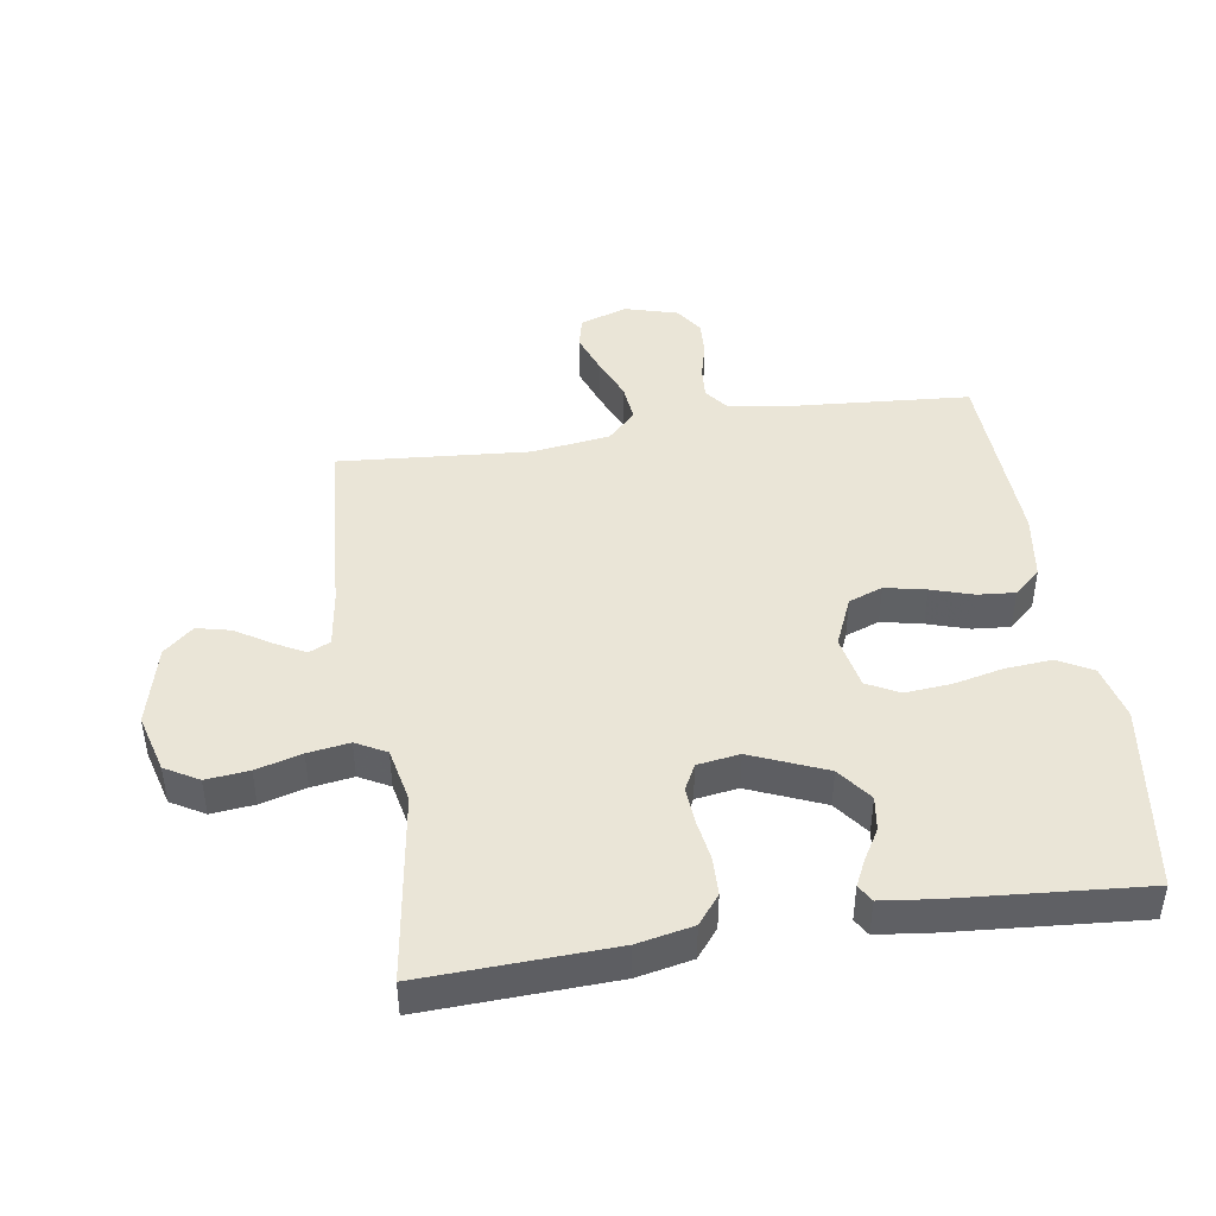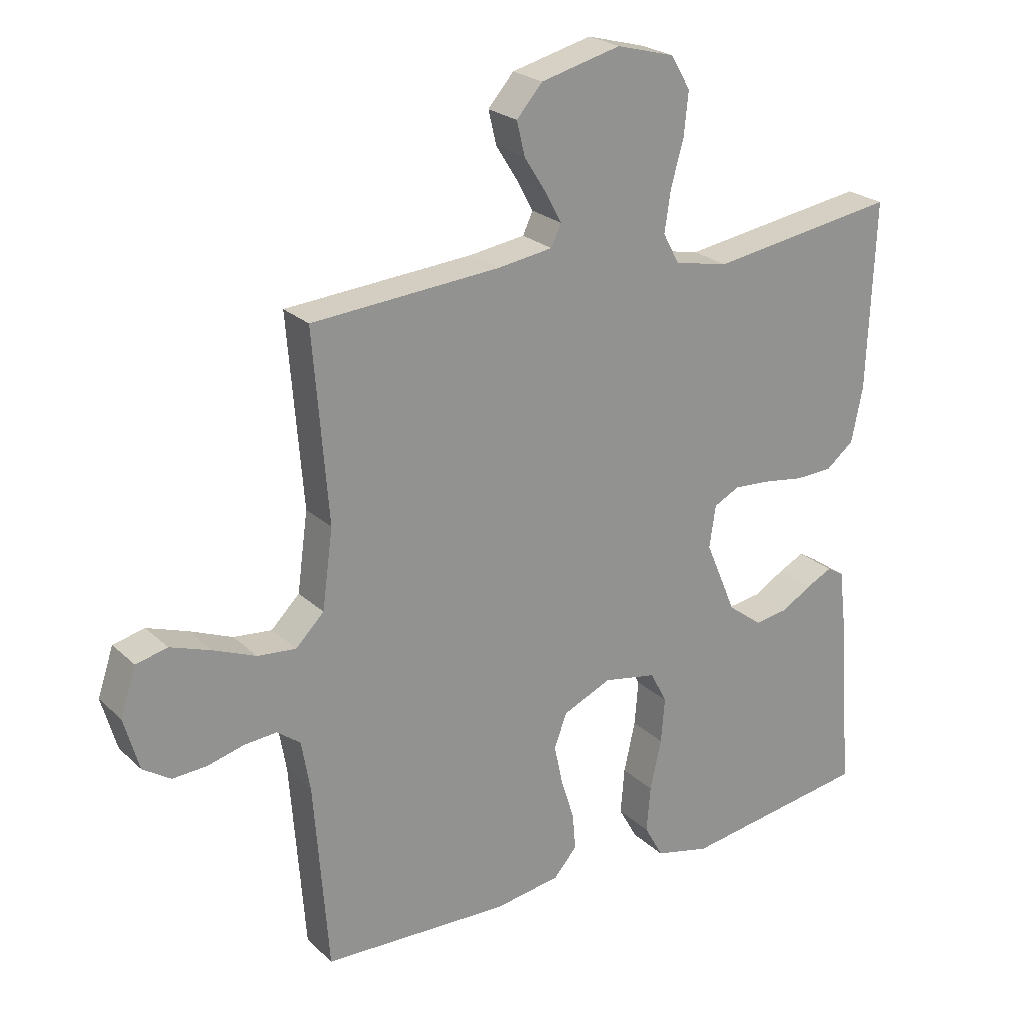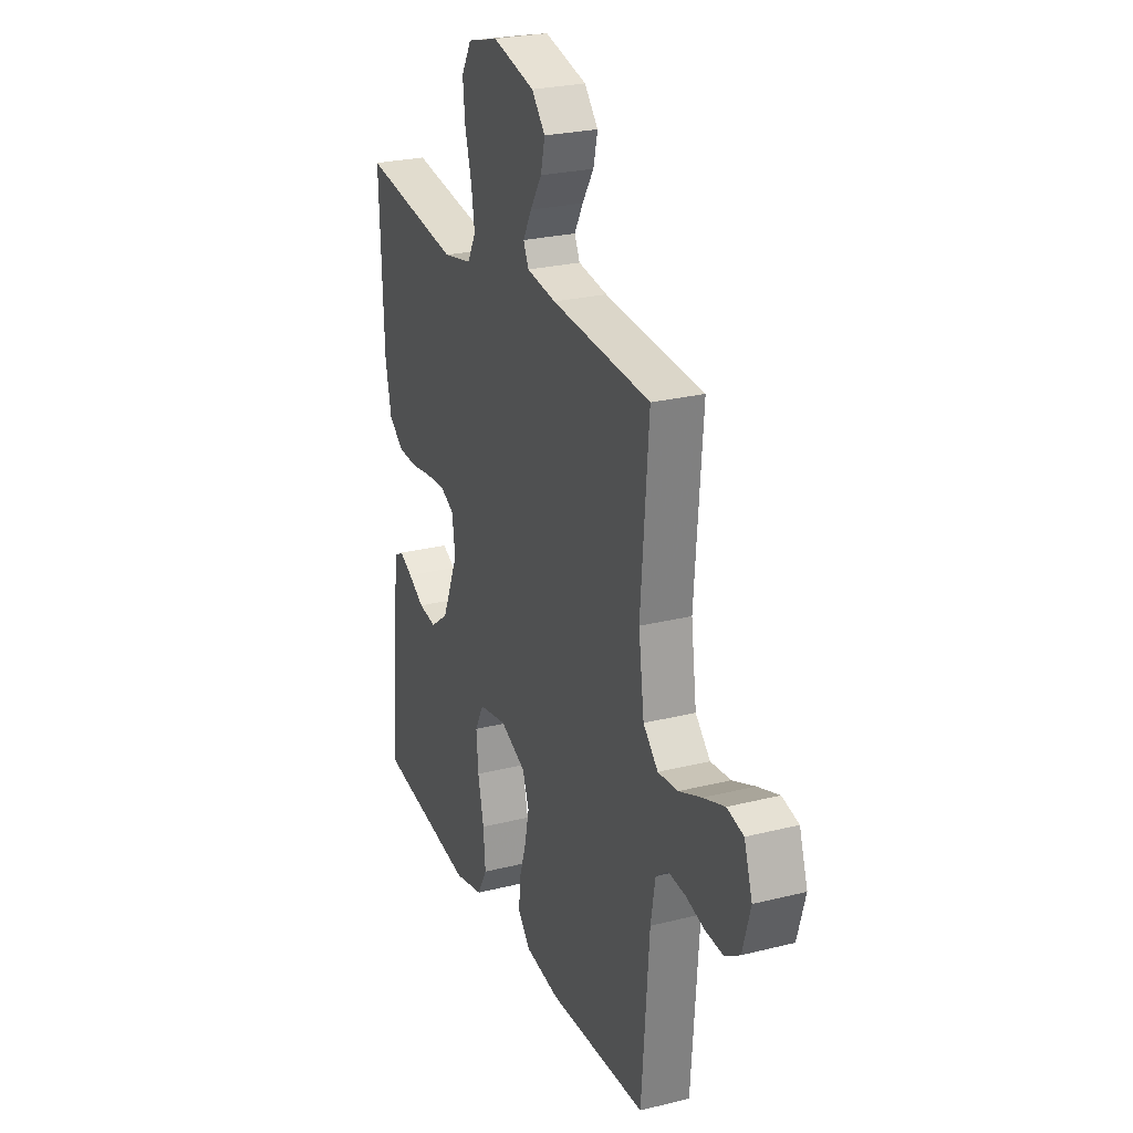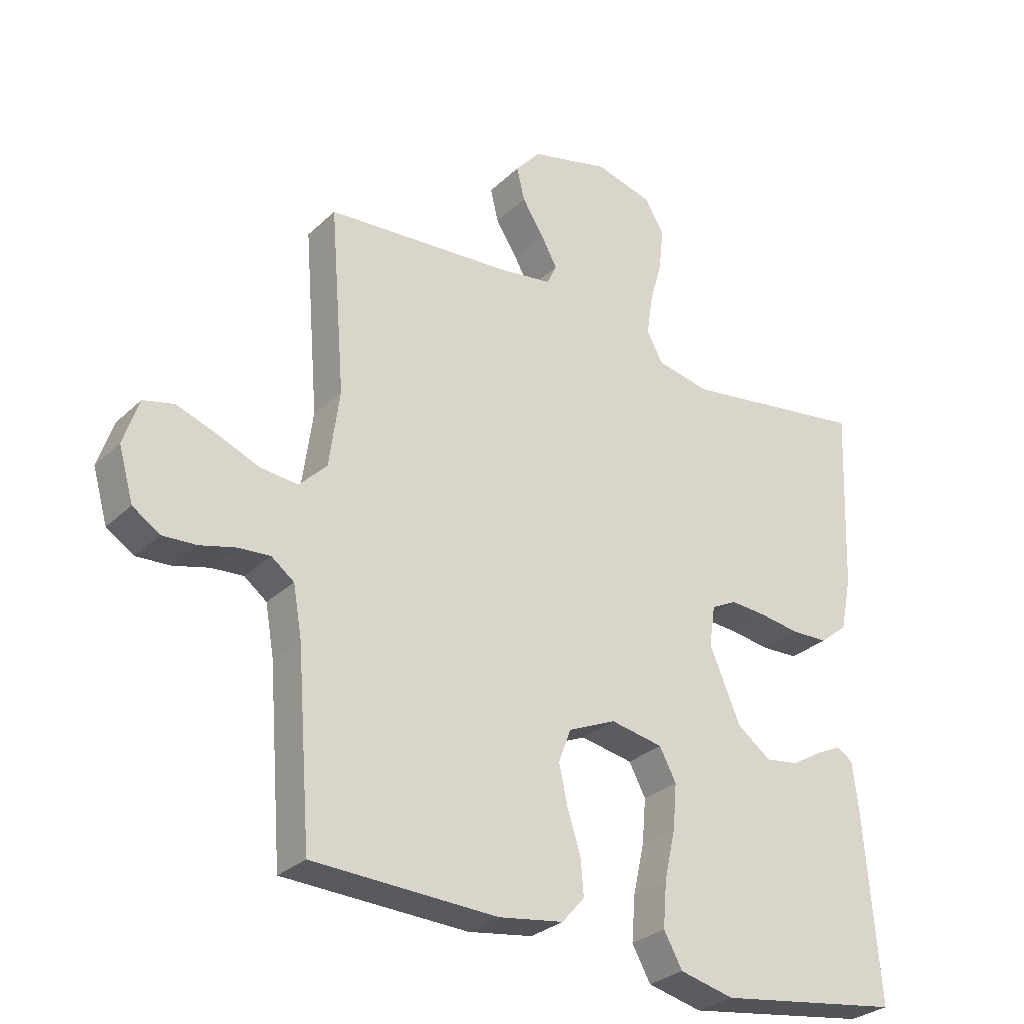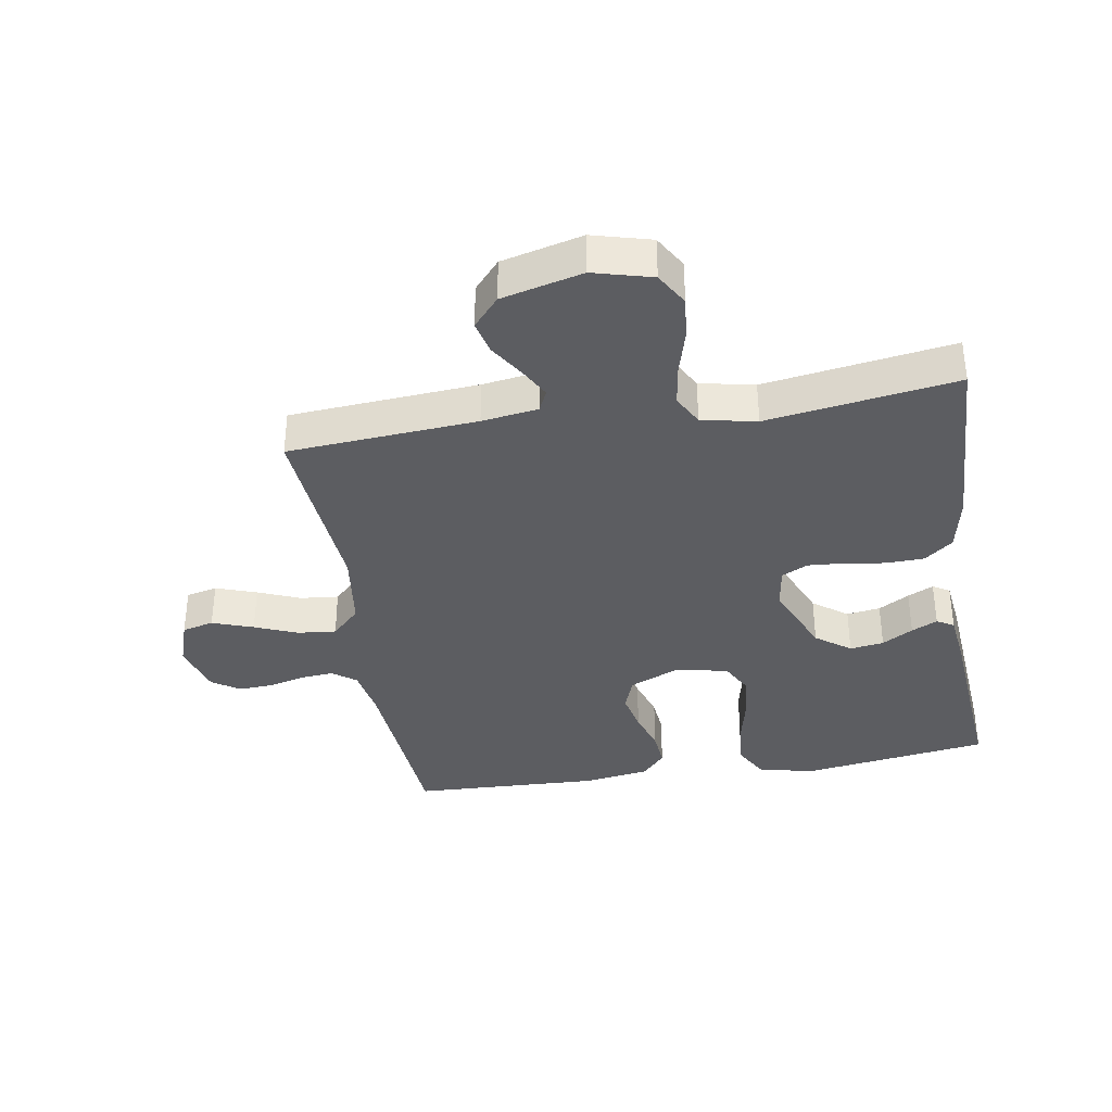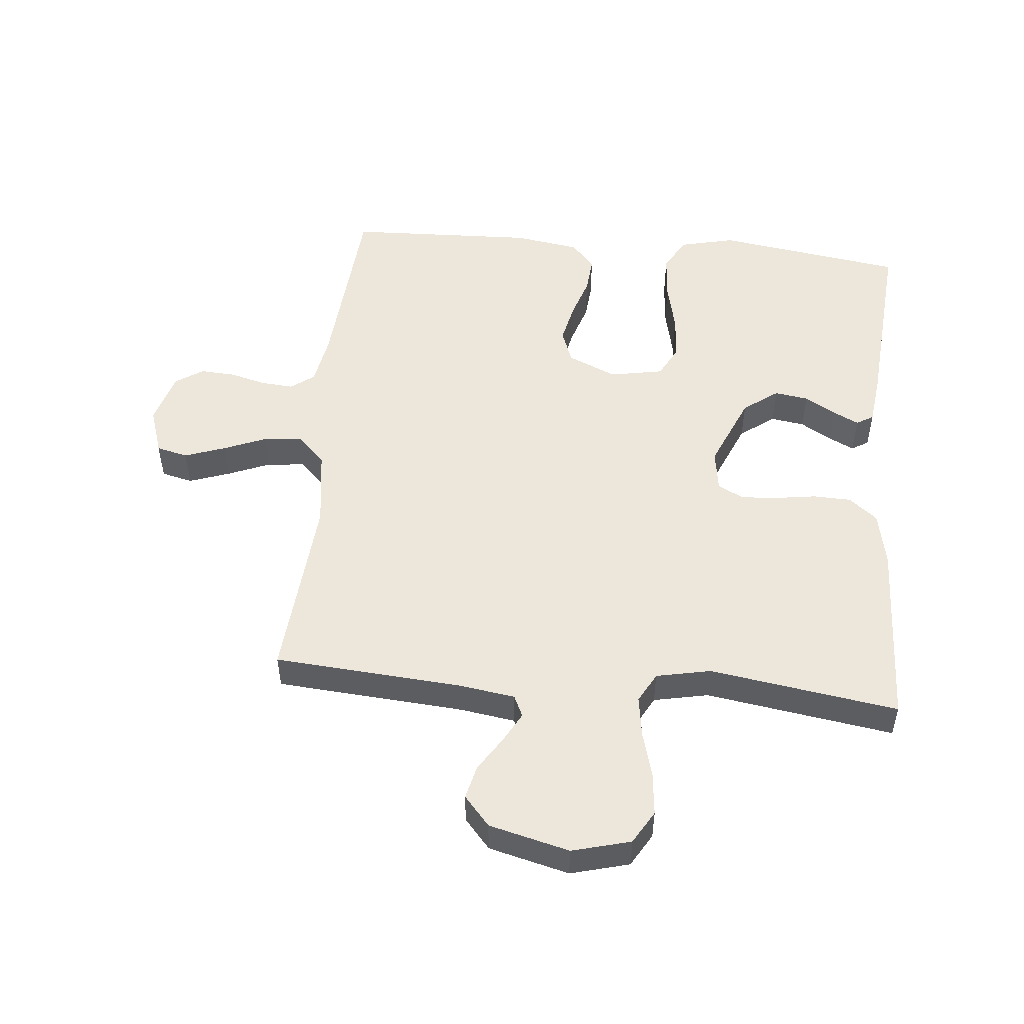
<metadata>
{"format":"obj","ext":"obj","renderer":"f3d","projection":"perspective","resolution":1024,"background":"white","views":[{"elev":44.4,"azim":81.1,"up":"+Y"},{"elev":23.7,"azim":-33.9,"up":"+Z"},{"elev":25.5,"azim":-111.9,"up":"+Z"},{"elev":-29.2,"azim":-36.3,"up":"+Z"},{"elev":-36.3,"azim":9.4,"up":"+Y"},{"elev":51.3,"azim":5.5,"up":"+Y"}]}
</metadata>
<code>
v 0.5 0.07 -0.5
v 0.2 0.07 -0.544
v 0.112 0.07 -0.523
v 0.082 0.07 -0.469
v 0.088 0.07 -0.395
v 0.106 0.07 -0.315
v 0.112 0.07 -0.243
v 0.085 0.07 -0.192
v 0 0.07 -0.176
v -0.078 0.07 -0.21
v -0.098 0.07 -0.264
v -0.084 0.07 -0.329
v -0.063 0.07 -0.395
v -0.058 0.07 -0.454
v -0.095 0.07 -0.496
v -0.2 0.07 -0.512
v -0.5 0.07 -0.5
v -0.523 0.07 -0.2
v -0.537 0.07 -0.119
v -0.574 0.07 -0.091
v -0.626 0.07 -0.095
v -0.684 0.07 -0.11
v -0.739 0.07 -0.113
v -0.783 0.07 -0.084
v -0.807 0.07 0
v -0.782 0.07 0.075
v -0.732 0.07 0.087
v -0.667 0.07 0.064
v -0.599 0.07 0.036
v -0.538 0.07 0.03
v -0.493 0.07 0.075
v -0.476 0.07 0.2
v -0.5 0.07 0.5
v -0.2 0.07 0.522
v -0.111 0.07 0.535
v -0.095 0.07 0.569
v -0.121 0.07 0.617
v -0.156 0.07 0.672
v -0.169 0.07 0.726
v -0.128 0.07 0.773
v 0 0.07 0.805
v 0.093 0.07 0.78
v 0.124 0.07 0.727
v 0.117 0.07 0.659
v 0.097 0.07 0.587
v 0.087 0.07 0.521
v 0.113 0.07 0.473
v 0.2 0.07 0.455
v 0.5 0.07 0.5
v 0.488 0.07 0.2
v 0.47 0.07 0.112
v 0.425 0.07 0.076
v 0.365 0.07 0.074
v 0.299 0.07 0.084
v 0.241 0.07 0.088
v 0.2 0.07 0.067
v 0.19 0.07 0
v 0.24 0.07 -0.118
v 0.295 0.07 -0.159
v 0.349 0.07 -0.151
v 0.398 0.07 -0.122
v 0.439 0.07 -0.102
v 0.466 0.07 -0.118
v 0.476 0.07 -0.2
v 0.5 0 -0.5
v 0.2 0 -0.544
v 0.112 0 -0.523
v 0.082 0 -0.469
v 0.088 0 -0.395
v 0.106 0 -0.315
v 0.112 0 -0.243
v 0.085 0 -0.192
v 0 0 -0.176
v -0.078 0 -0.21
v -0.098 0 -0.264
v -0.084 0 -0.329
v -0.063 0 -0.395
v -0.058 0 -0.454
v -0.095 0 -0.496
v -0.2 0 -0.512
v -0.5 0 -0.5
v -0.523 0 -0.2
v -0.537 0 -0.119
v -0.574 0 -0.091
v -0.626 0 -0.095
v -0.684 0 -0.11
v -0.739 0 -0.113
v -0.783 0 -0.084
v -0.807 0 0
v -0.782 0 0.075
v -0.732 0 0.087
v -0.667 0 0.064
v -0.599 0 0.036
v -0.538 0 0.03
v -0.493 0 0.075
v -0.476 0 0.2
v -0.5 0 0.5
v -0.2 0 0.522
v -0.111 0 0.535
v -0.095 0 0.569
v -0.121 0 0.617
v -0.156 0 0.672
v -0.169 0 0.726
v -0.128 0 0.773
v 0 0 0.805
v 0.093 0 0.78
v 0.124 0 0.727
v 0.117 0 0.659
v 0.097 0 0.587
v 0.087 0 0.521
v 0.113 0 0.473
v 0.2 0 0.455
v 0.5 0 0.5
v 0.488 0 0.2
v 0.47 0 0.112
v 0.425 0 0.076
v 0.365 0 0.074
v 0.299 0 0.084
v 0.241 0 0.088
v 0.2 0 0.067
v 0.19 0 0
v 0.24 0 -0.118
v 0.295 0 -0.159
v 0.349 0 -0.151
v 0.398 0 -0.122
v 0.439 0 -0.102
v 0.466 0 -0.118
v 0.476 0 -0.2
f 4 5 6
f 3 4 6
f 2 3 6
f 1 2 6
f 64 1 6
f 63 64 6
f 62 63 6
f 61 62 6
f 60 61 6
f 59 60 6 7
f 58 59 7 8
f 57 58 8 9
f 56 57 9 10
f 52 53 54
f 51 52 54
f 50 51 54
f 49 50 54
f 48 49 54
f 47 48 54 55
f 46 47 55 56
f 43 44 45
f 42 43 45
f 41 42 45
f 40 41 45
f 39 40 45
f 38 39 45
f 37 38 45
f 36 37 45 46
f 46 56 10
f 36 46 10
f 35 36 10
f 32 33 34
f 35 10 11
f 34 35 11
f 32 34 11
f 31 32 11
f 27 28 29
f 26 27 29
f 25 26 29
f 24 25 29
f 23 24 29
f 22 23 29
f 21 22 29
f 20 21 29 30
f 31 11 12
f 30 31 12
f 20 30 12
f 19 20 12
f 16 17 18
f 16 18 19
f 15 16 19
f 14 15 19
f 13 14 19
f 12 13 19
f 70 69 68
f 70 68 67
f 70 67 66
f 70 66 65
f 70 65 128
f 70 128 127
f 70 127 126
f 70 126 125
f 70 125 124
f 71 70 124 123
f 72 71 123 122
f 73 72 122 121
f 74 73 121 120
f 118 117 116
f 118 116 115
f 118 115 114
f 118 114 113
f 118 113 112
f 119 118 112 111
f 120 119 111 110
f 109 108 107
f 109 107 106
f 109 106 105
f 109 105 104
f 109 104 103
f 109 103 102
f 109 102 101
f 110 109 101 100
f 74 120 110
f 74 110 100
f 74 100 99
f 98 97 96
f 75 74 99
f 75 99 98
f 75 98 96
f 75 96 95
f 93 92 91
f 93 91 90
f 93 90 89
f 93 89 88
f 93 88 87
f 93 87 86
f 93 86 85
f 94 93 85 84
f 76 75 95
f 76 95 94
f 76 94 84
f 76 84 83
f 82 81 80
f 83 82 80
f 83 80 79
f 83 79 78
f 83 78 77
f 83 77 76
f 1 65 66 2
f 2 66 67 3
f 3 67 68 4
f 4 68 69 5
f 5 69 70 6
f 6 70 71 7
f 7 71 72 8
f 8 72 73 9
f 9 73 74 10
f 10 74 75 11
f 11 75 76 12
f 12 76 77 13
f 13 77 78 14
f 14 78 79 15
f 15 79 80 16
f 16 80 81 17
f 17 81 82 18
f 18 82 83 19
f 19 83 84 20
f 20 84 85 21
f 21 85 86 22
f 22 86 87 23
f 23 87 88 24
f 24 88 89 25
f 25 89 90 26
f 26 90 91 27
f 27 91 92 28
f 28 92 93 29
f 29 93 94 30
f 30 94 95 31
f 31 95 96 32
f 32 96 97 33
f 33 97 98 34
f 34 98 99 35
f 35 99 100 36
f 36 100 101 37
f 37 101 102 38
f 38 102 103 39
f 39 103 104 40
f 40 104 105 41
f 41 105 106 42
f 42 106 107 43
f 43 107 108 44
f 44 108 109 45
f 45 109 110 46
f 46 110 111 47
f 47 111 112 48
f 48 112 113 49
f 49 113 114 50
f 50 114 115 51
f 51 115 116 52
f 52 116 117 53
f 53 117 118 54
f 54 118 119 55
f 55 119 120 56
f 56 120 121 57
f 57 121 122 58
f 58 122 123 59
f 59 123 124 60
f 60 124 125 61
f 61 125 126 62
f 62 126 127 63
f 63 127 128 64
f 64 128 65 1

</code>
